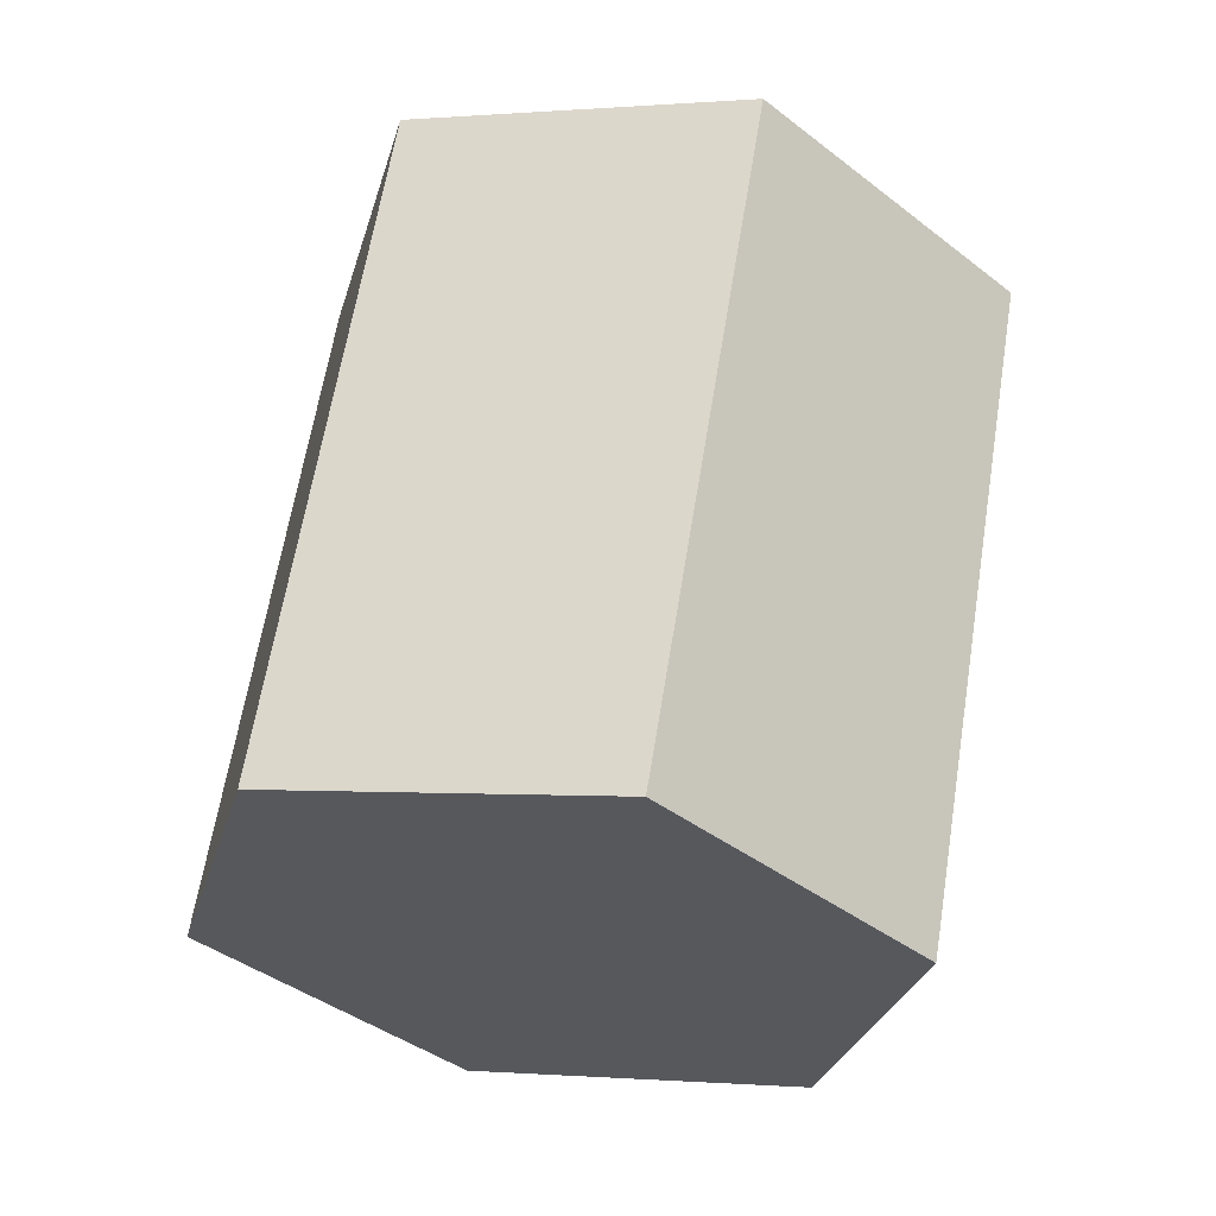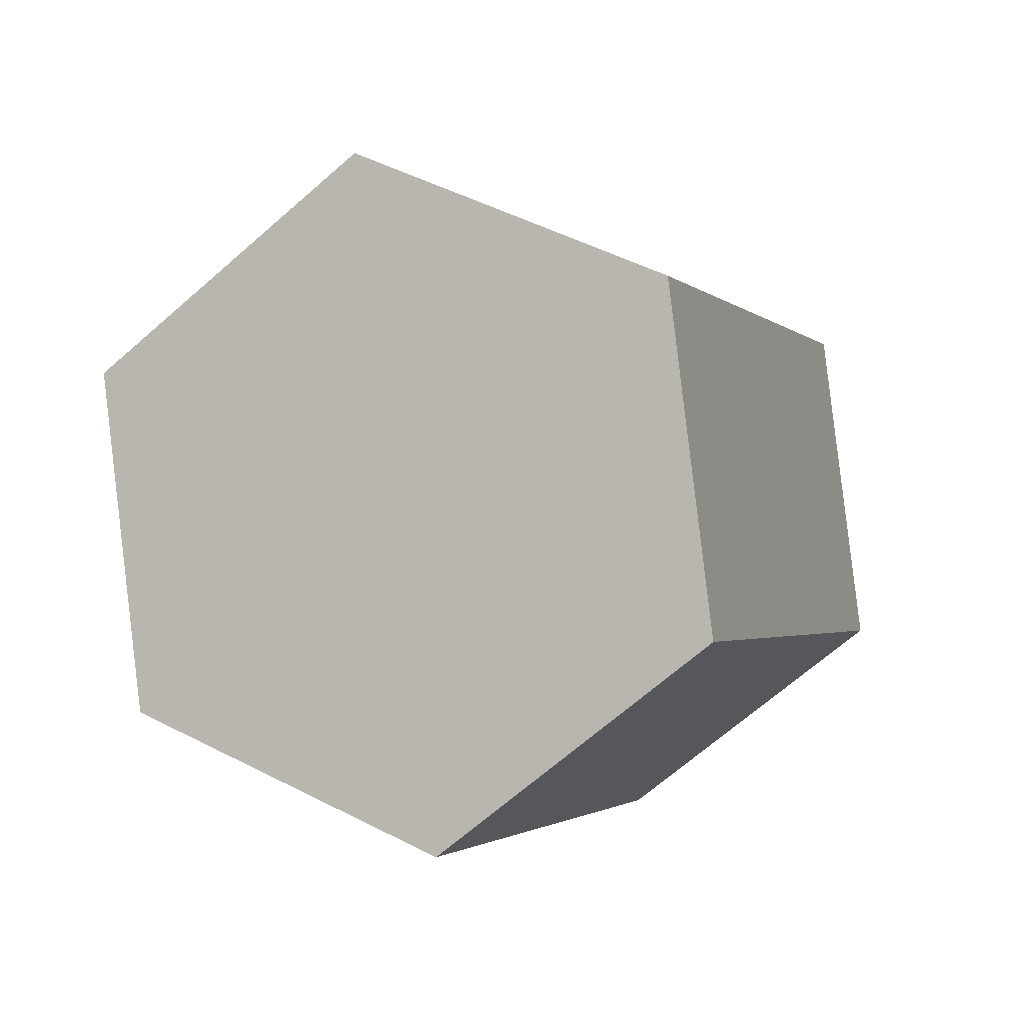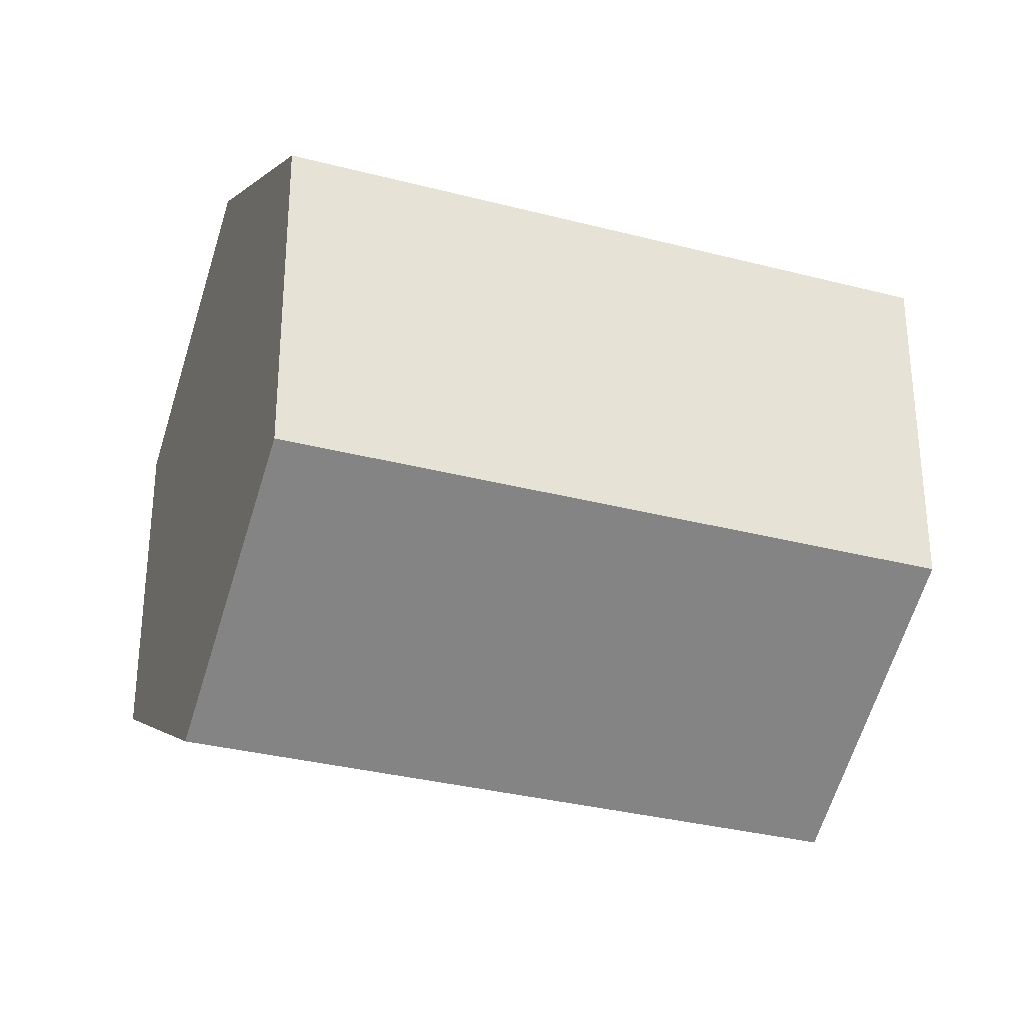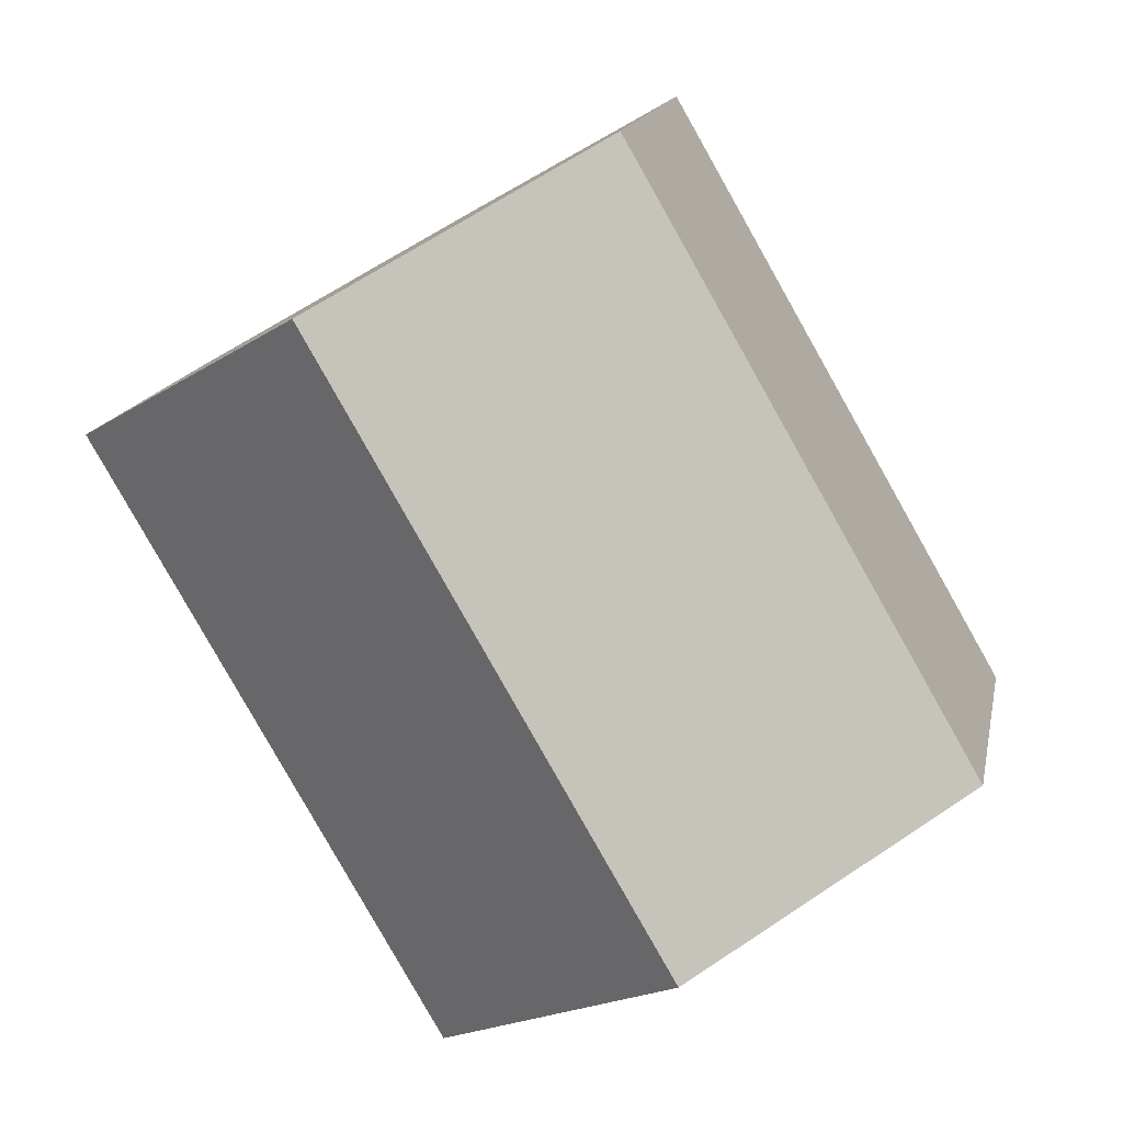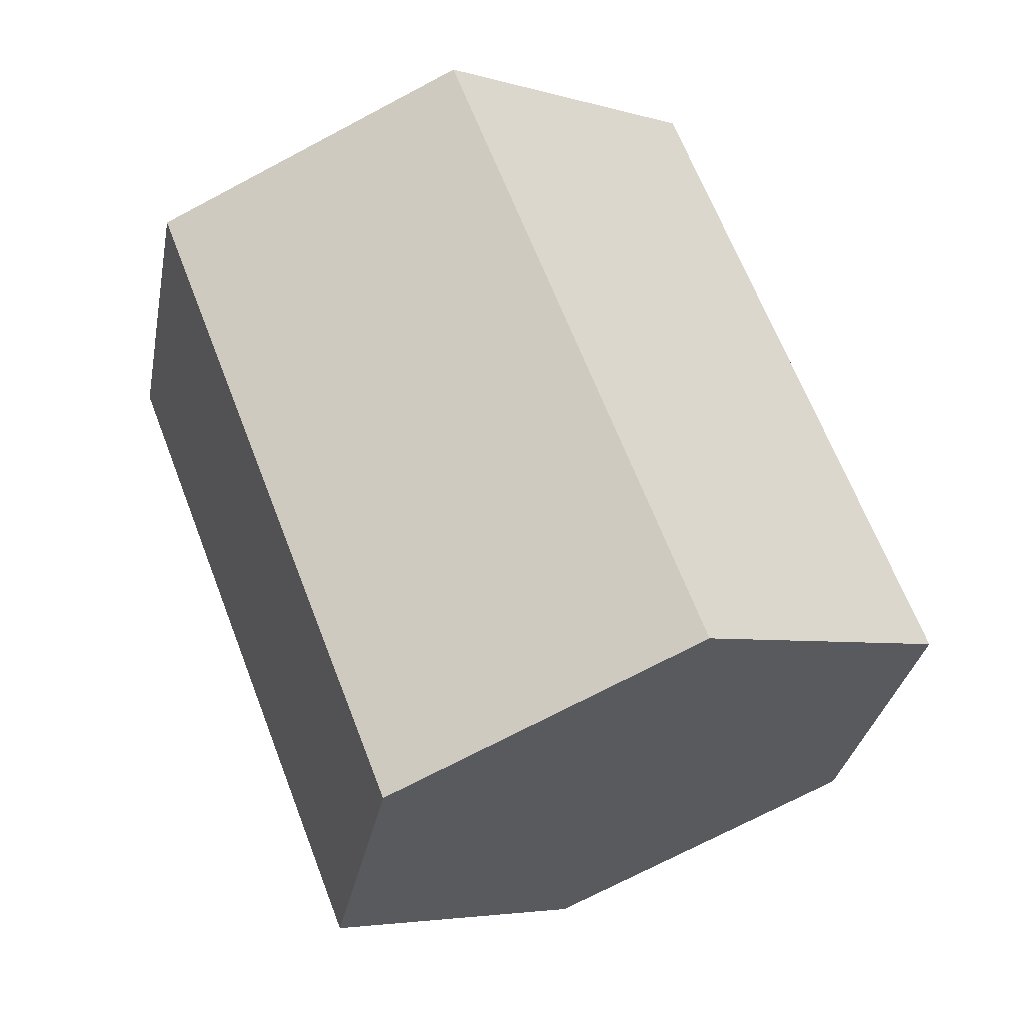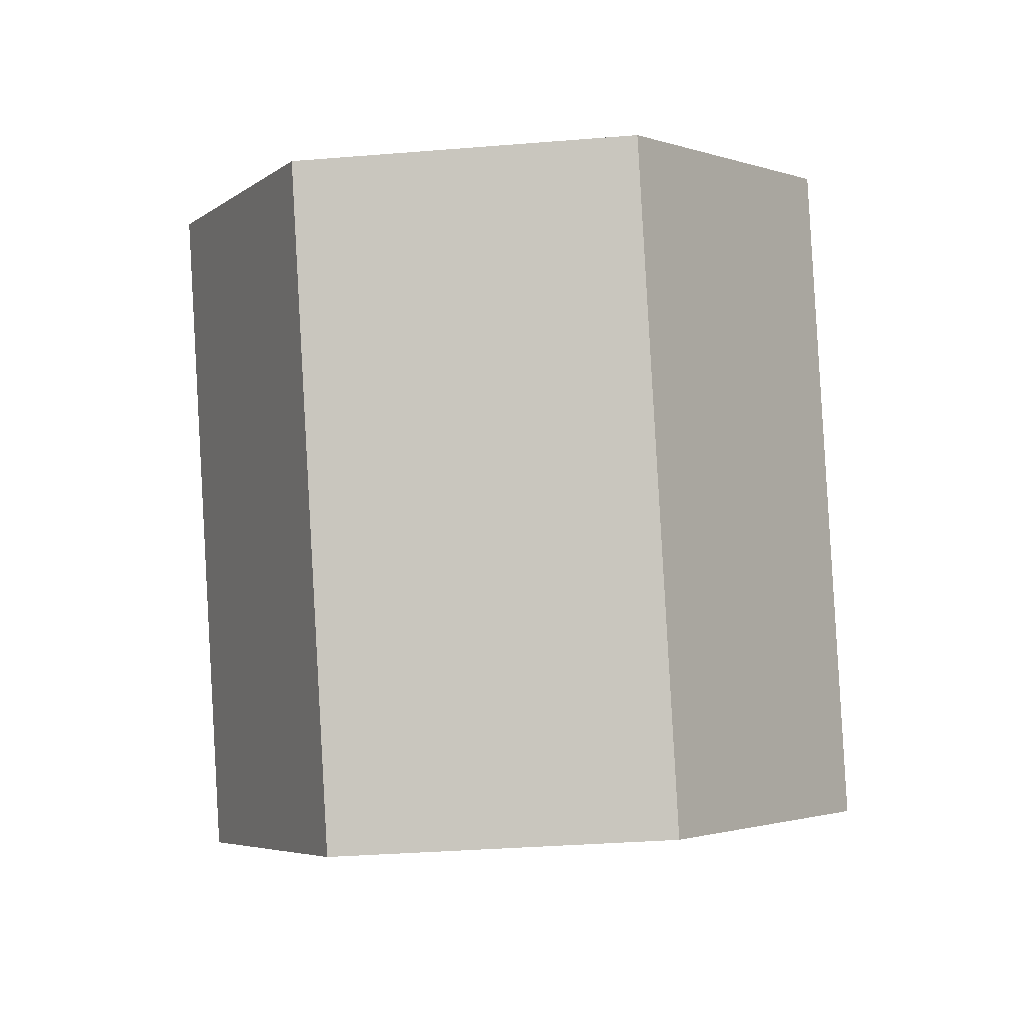
<metadata>
{"format":"obj","ext":"obj","renderer":"f3d","projection":"perspective","resolution":1024,"background":"white","views":[{"elev":-0.5,"azim":-71.8,"up":"+Z"},{"elev":-68.3,"azim":-48.8,"up":"+Z"},{"elev":-32.5,"azim":100.0,"up":"+Y"},{"elev":14.8,"azim":-169.3,"up":"+Z"},{"elev":-4.3,"azim":-135.0,"up":"+Z"},{"elev":-33.3,"azim":96.4,"up":"+Z"}]}
</metadata>
<code>
o Cylinder
v -2.5 -5 -4.33
v 2.5 -5 4.33
v -6.25 -2.5 -2.165
v -1.25 -2.5 6.495
v -6.25 2.5 -2.165
v -1.25 2.5 6.495
v -2.5 5 -4.33
v 2.5 5 4.33
v 1.25 2.5 -6.495
v 6.25 2.5 2.165
v 1.25 -2.5 -6.495
v 6.25 -2.5 2.165
f 1 2 4 3
f 3 4 6 5
f 5 6 8 7
f 7 8 10 9
f 4 2 12 10 8 6
f 9 10 12 11
f 11 12 2 1
f 1 3 5 7 9 11

</code>
